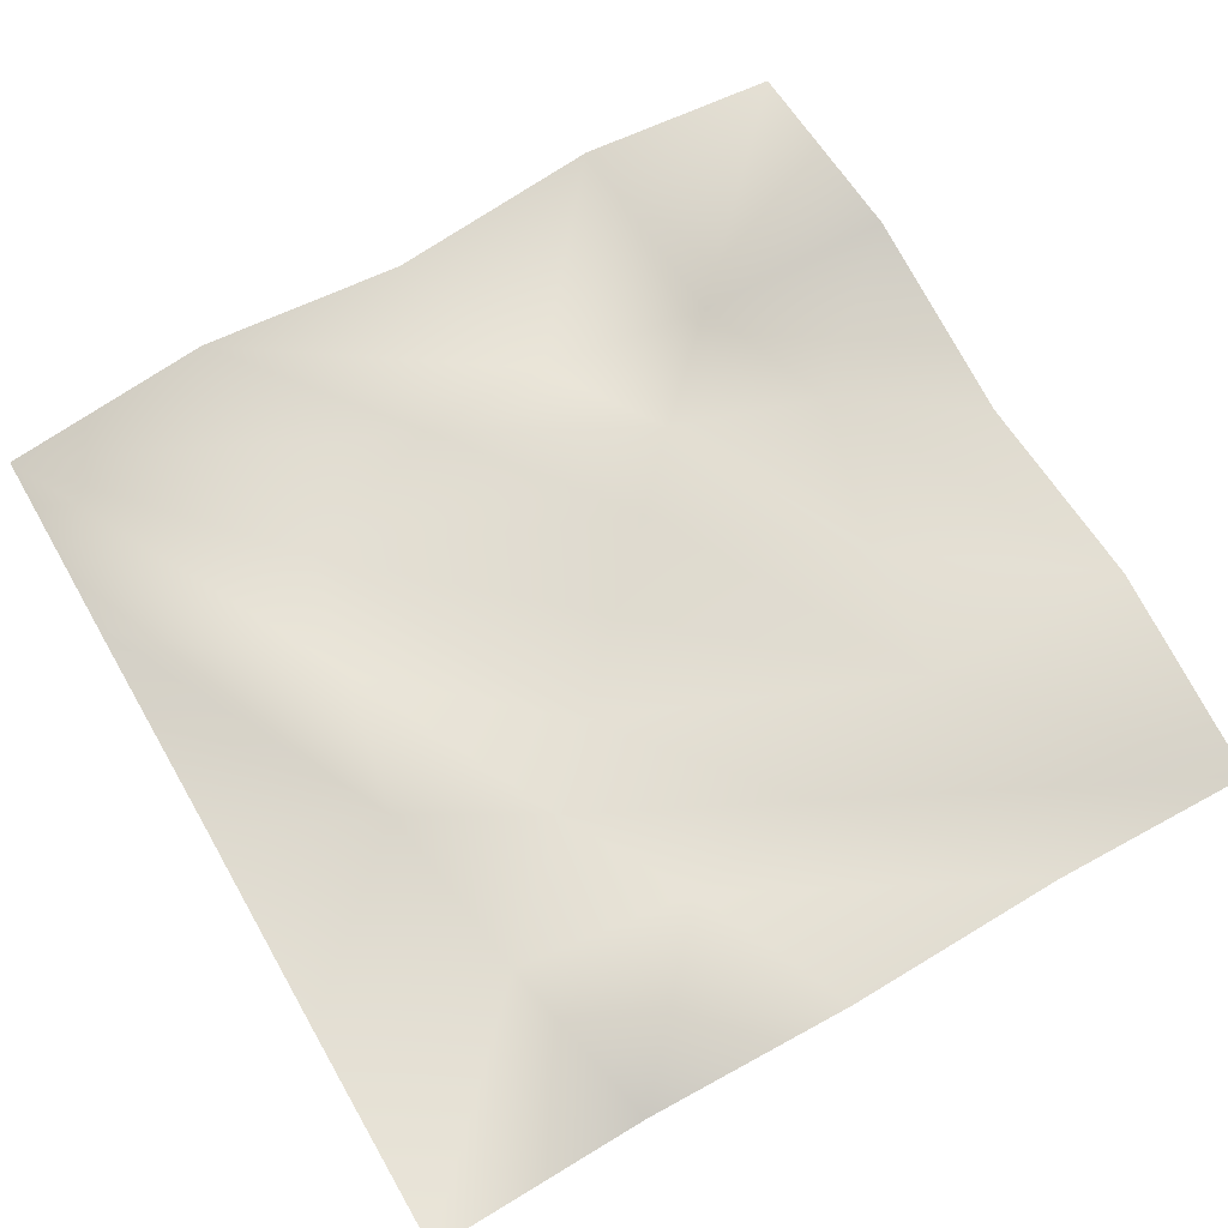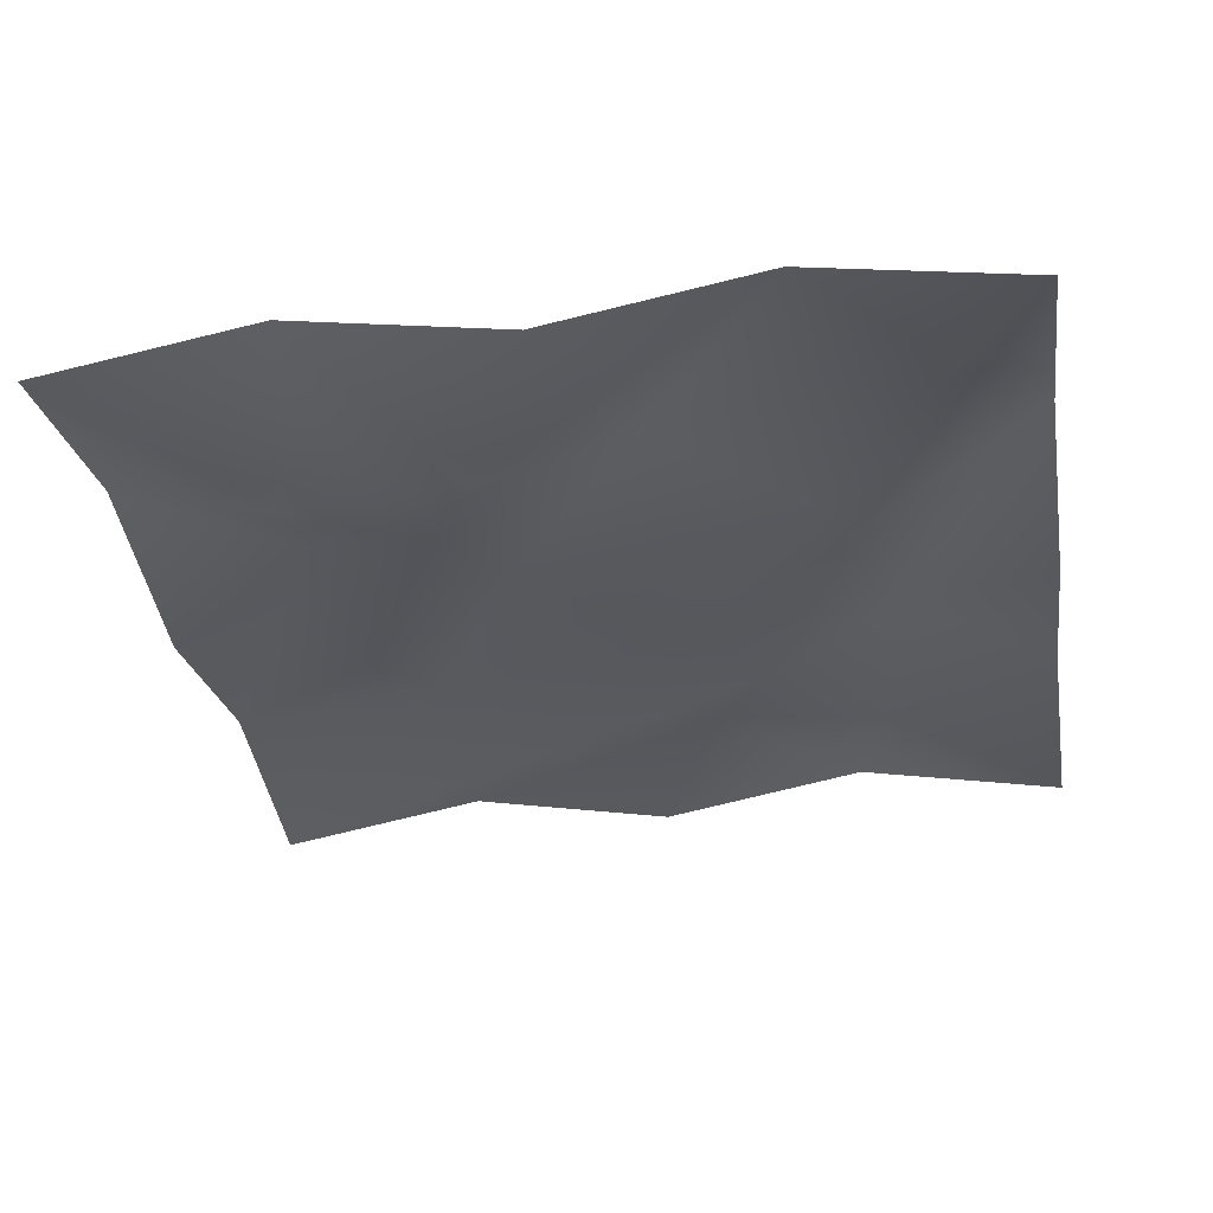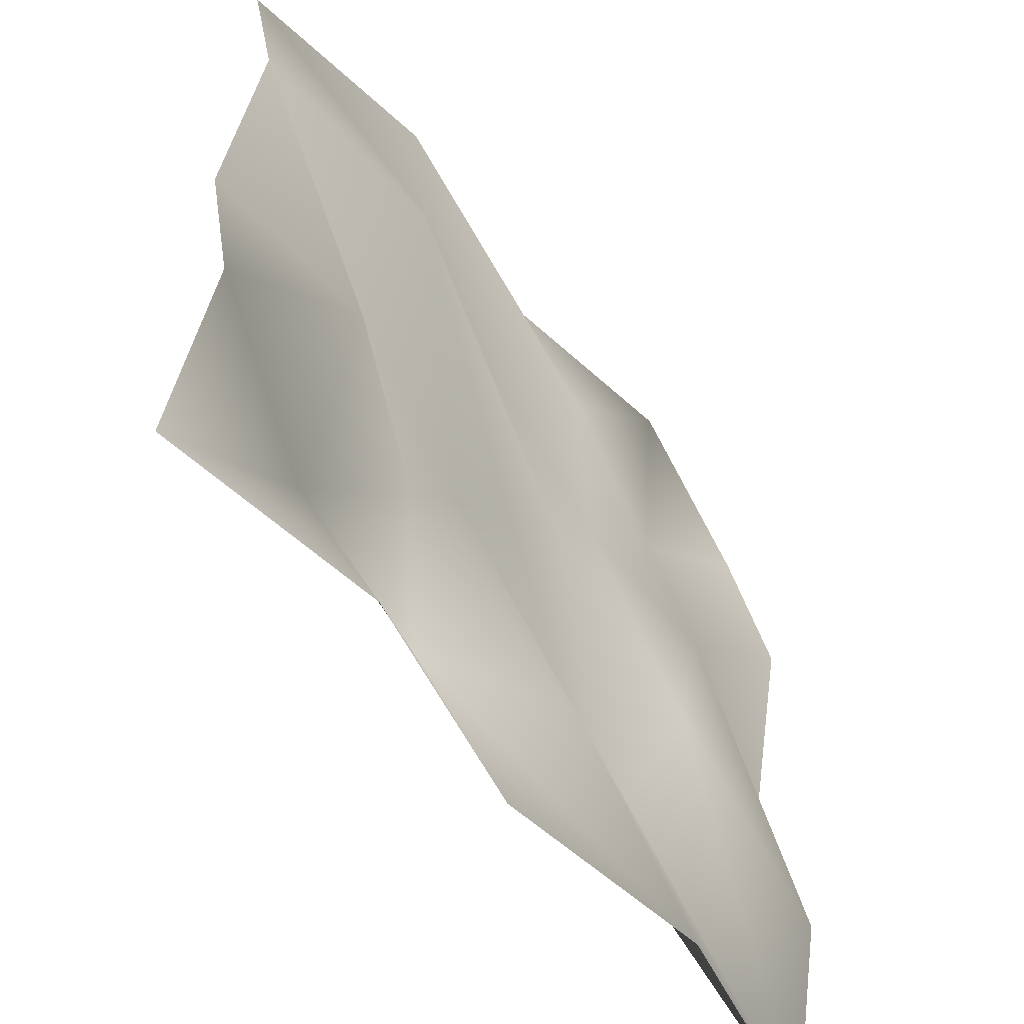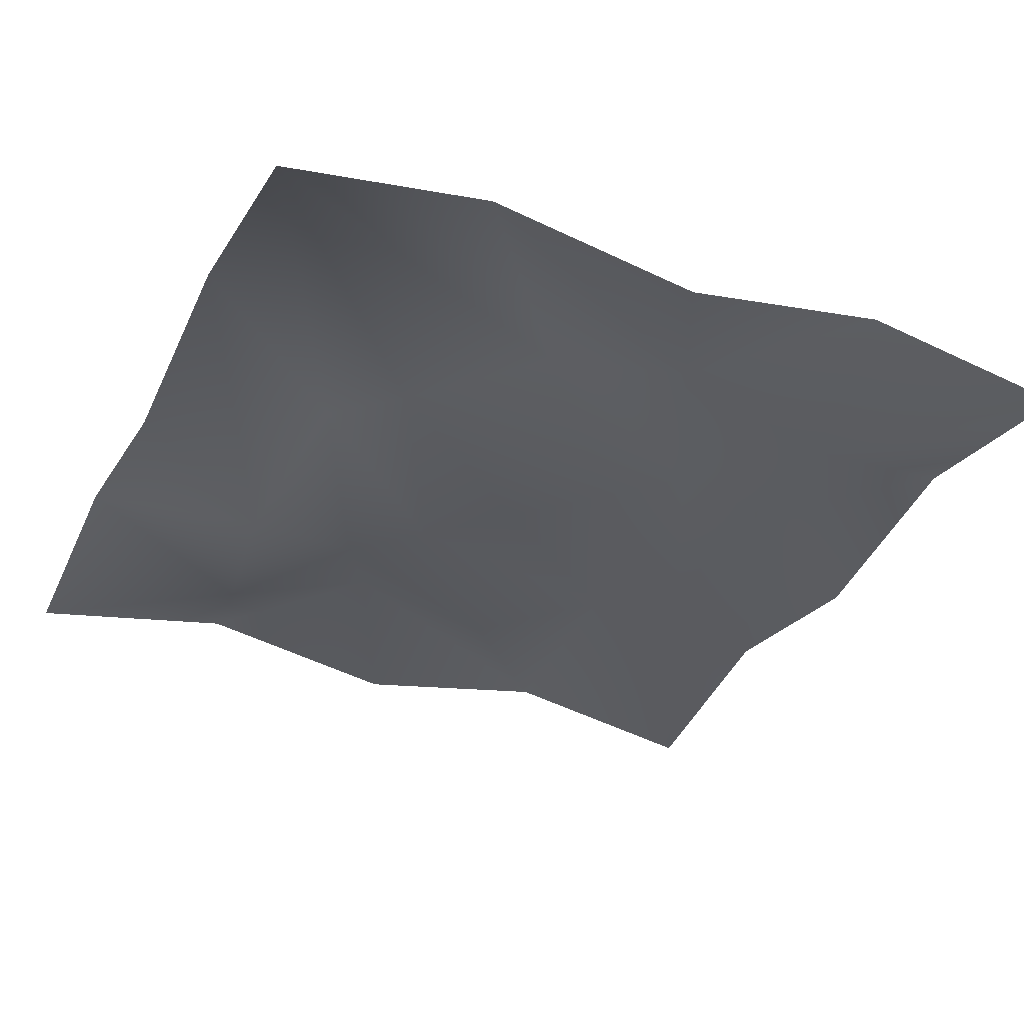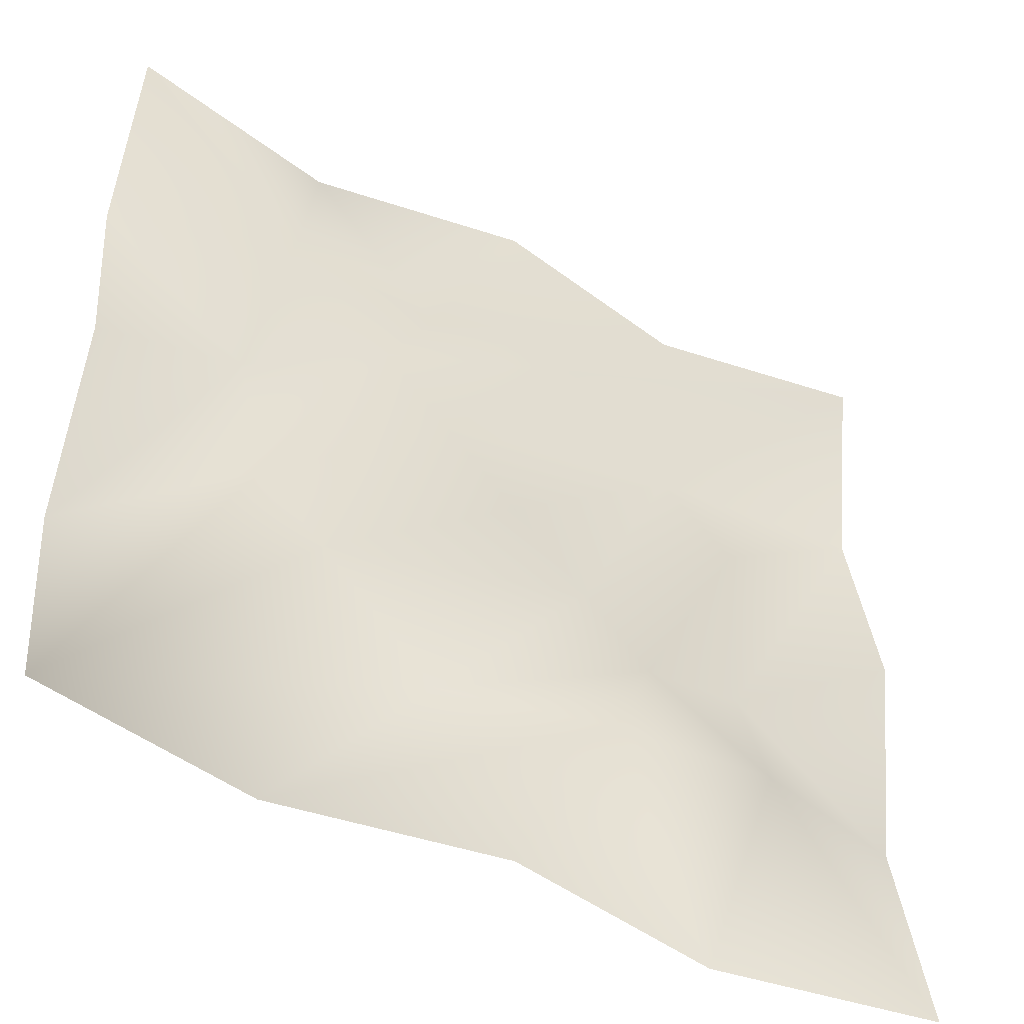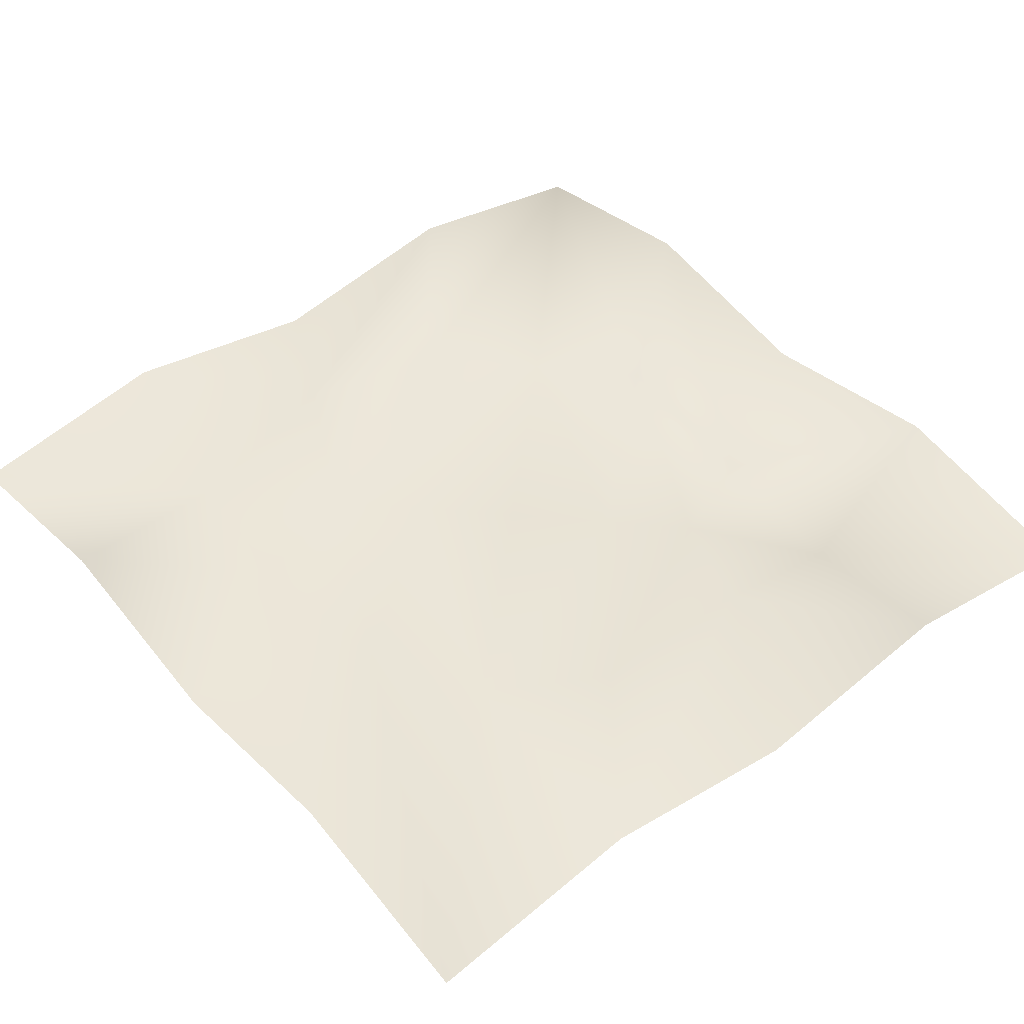
<metadata>
{"format":"obj","ext":"obj","renderer":"f3d","projection":"perspective","resolution":1024,"background":"white","views":[{"elev":69.9,"azim":-29.9,"up":"+Y"},{"elev":-32.6,"azim":-170.9,"up":"+Y"},{"elev":-57.5,"azim":126.4,"up":"+Z"},{"elev":-34.0,"azim":-114.4,"up":"+Y"},{"elev":-48.0,"azim":-30.3,"up":"+Z"},{"elev":46.5,"azim":50.8,"up":"+Y"}]}
</metadata>
<code>
o ground_bumpy.001
v 1 0 -1
v 1 -0 1
v -0.5785 0.05499 -0.157
v -0.6456 0.07221 0.1772
v -0.3333 -0 0.3333
v -0.1772 -0 0.1772
v -0.5785 -0 0.5785
v -0.1772 0.07921 0.6456
v 0.157 -0 0.5785
v -1 0.08841 -0.5
v -0.5 -0.1135 -0.5
v -1 0 0
v 0 0 0
v -1 -0 1
v -0.5 0.08841 1
v 0 -0 1
v 0.5 0.1344 0.5
v 0.5 0.08841 1
v 0.5785 -0 0.157
v 0.6456 0.1137 -0.1772
v 0.3333 0 -0.3333
v 0.1772 0 -0.1772
v 0.5785 -0.06742 -0.5785
v 0.1772 -0.09495 -0.6456
v -0.157 0.05019 -0.5785
v 1 0.08841 0.5
v 1 0 0
v 1 0.08841 -0.5
v -0.5 0.08841 -1
v 0 -0 -1
v 0.5 0.08841 -1
v -1 0.08841 0.5
v -1 -0 -1
f 3 4 5 6
f 7 8 5 4
f 9 6 5 8
f 33 10 3 11
f 10 12 4 3
f 11 3 6 13
f 14 15 7 32
f 15 16 8 7
f 32 7 4 12
f 2 17 9 18
f 17 13 6 9
f 18 9 8 16
f 19 20 21 22
f 23 24 21 20
f 25 22 21 24
f 26 19 17
f 26 27 20 19
f 17 19 22 13
f 1 31 23 28
f 31 30 24 23
f 28 23 20 27
f 33 11 25 29
f 11 13 22 25
f 29 25 24 30
f 2 26 17
o ground_bumpy.004_ground_bumpy.011
v 1 0 -1
v 1 -0 1
v -0.5785 0.05499 -0.157
v -0.6456 0.07221 0.1772
v -0.3333 -0 0.3333
v -0.1772 -0 0.1772
v -0.5785 -0 0.5785
v -0.1772 0.07921 0.6456
v 0.157 -0 0.5785
v -1 0.08841 -0.5
v -0.5 -0.1135 -0.5
v -1 0 0
v 0 0 0
v -1 -0 1
v -0.5 0.08841 1
v 0 -0 1
v 0.5 0.1344 0.5
v 0.5 0.08841 1
v 0.5785 -0 0.157
v 0.6456 0.1137 -0.1772
v 0.3333 0 -0.3333
v 0.1772 0 -0.1772
v 0.5785 -0.06742 -0.5785
v 0.1772 -0.09495 -0.6456
v -0.157 0.05019 -0.5785
v 1 0.08841 0.5
v 1 0 0
v 1 0.08841 -0.5
v -0.5 0.08841 -1
v 0 -0 -1
v 0.5 0.08841 -1
v -1 0.08841 0.5
v -1 -0 -1
f 36 37 38 39
f 40 41 38 37
f 42 39 38 41
f 66 43 36 44
f 43 45 37 36
f 44 36 39 46
f 47 48 40 65
f 48 49 41 40
f 65 40 37 45
f 35 50 42 51
f 50 46 39 42
f 51 42 41 49
f 52 53 54 55
f 56 57 54 53
f 58 55 54 57
f 59 52 50
f 59 60 53 52
f 50 52 55 46
f 34 64 56 61
f 64 63 57 56
f 61 56 53 60
f 66 44 58 62
f 44 46 55 58
f 62 58 57 63
f 35 59 50

</code>
